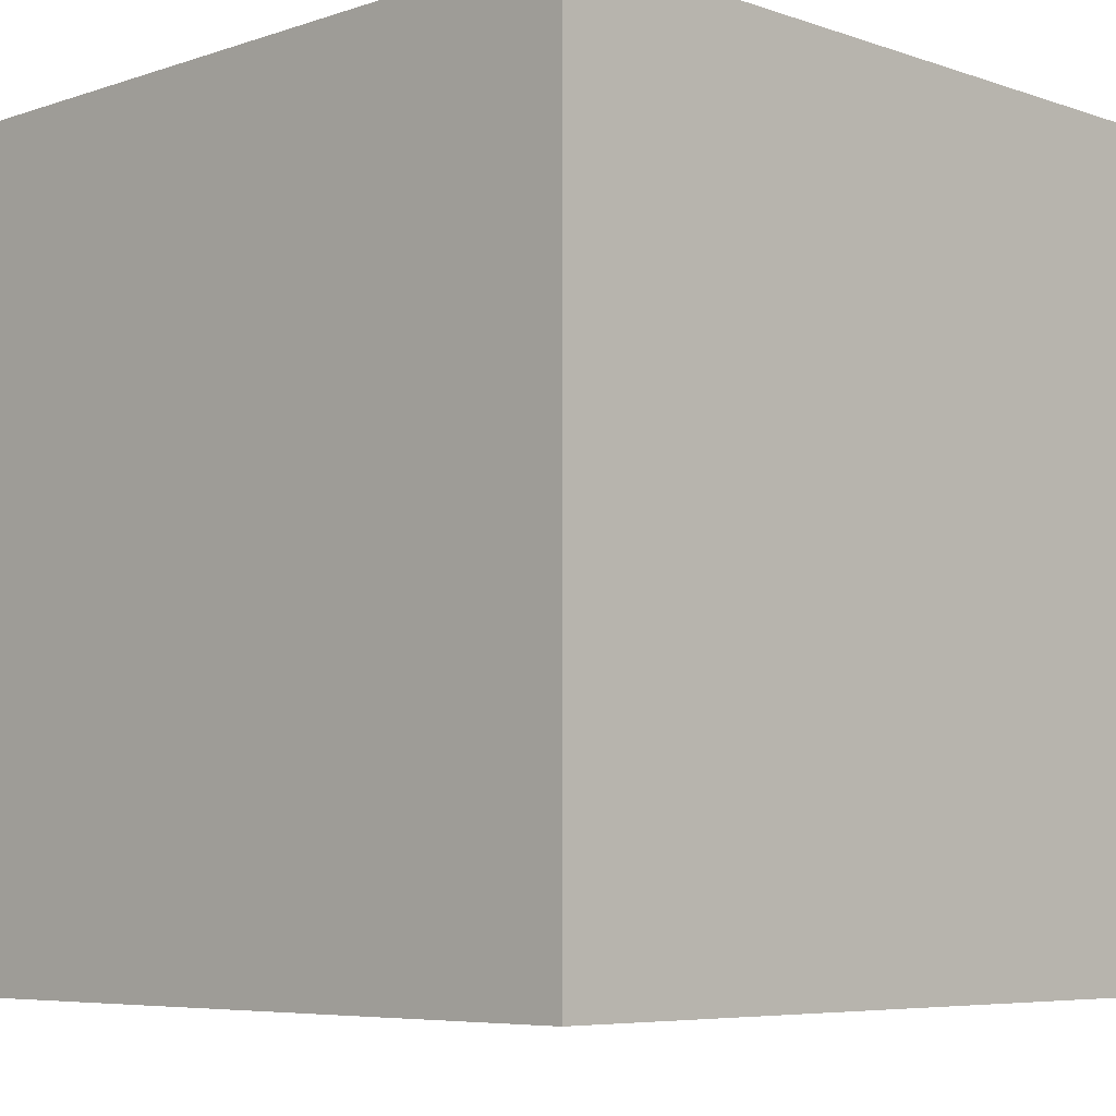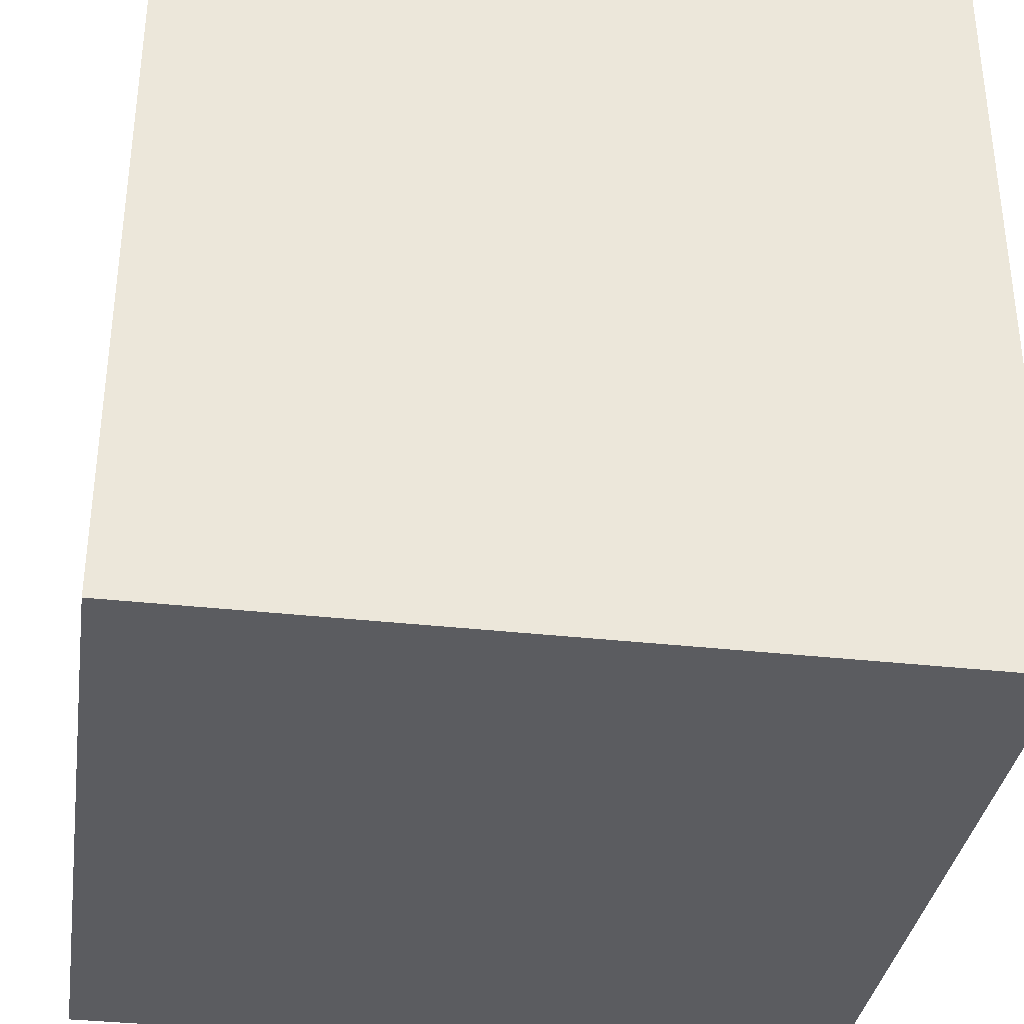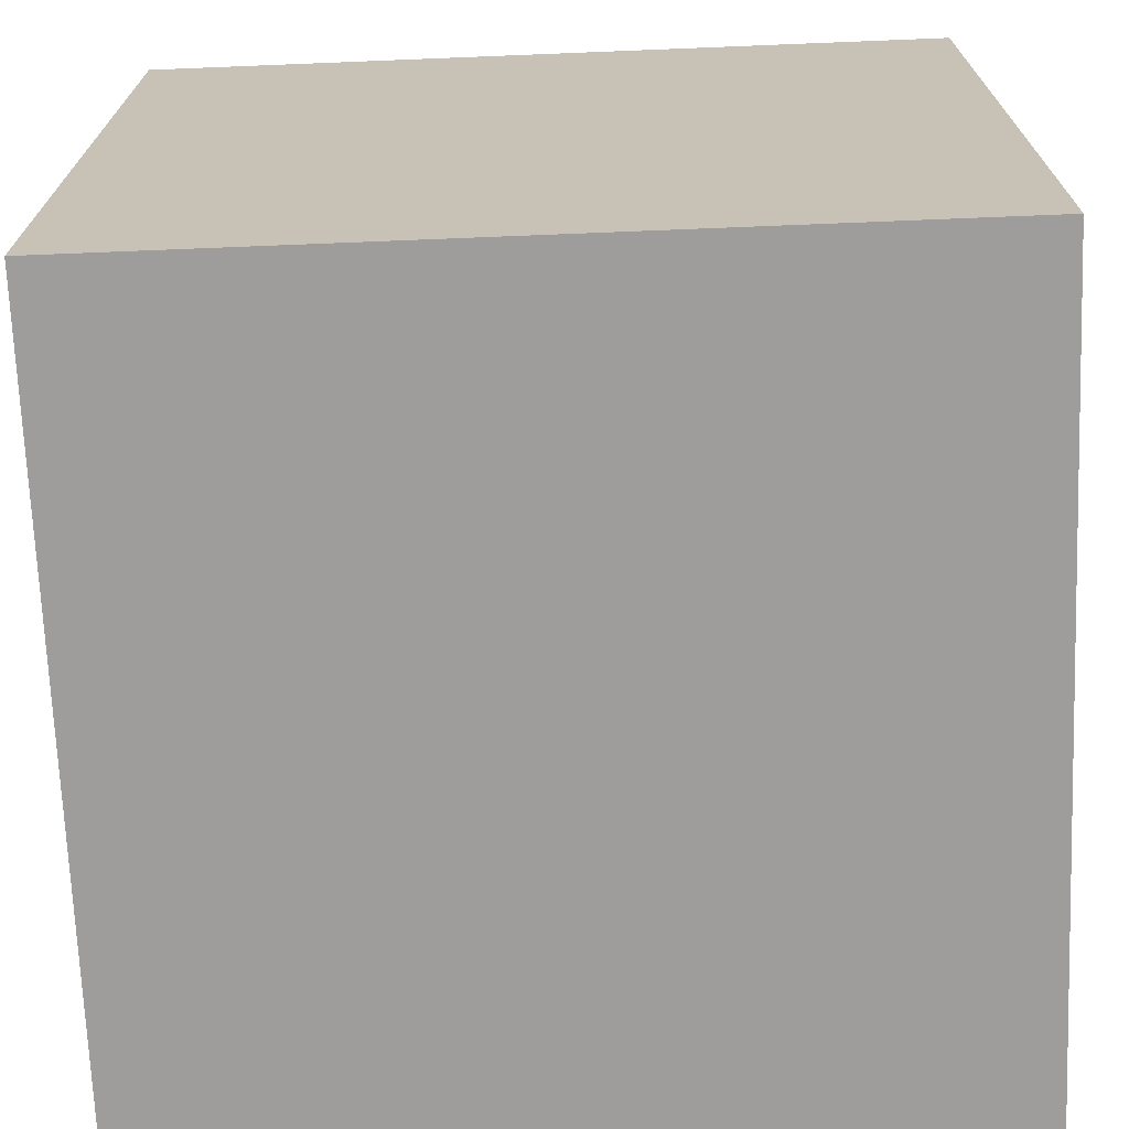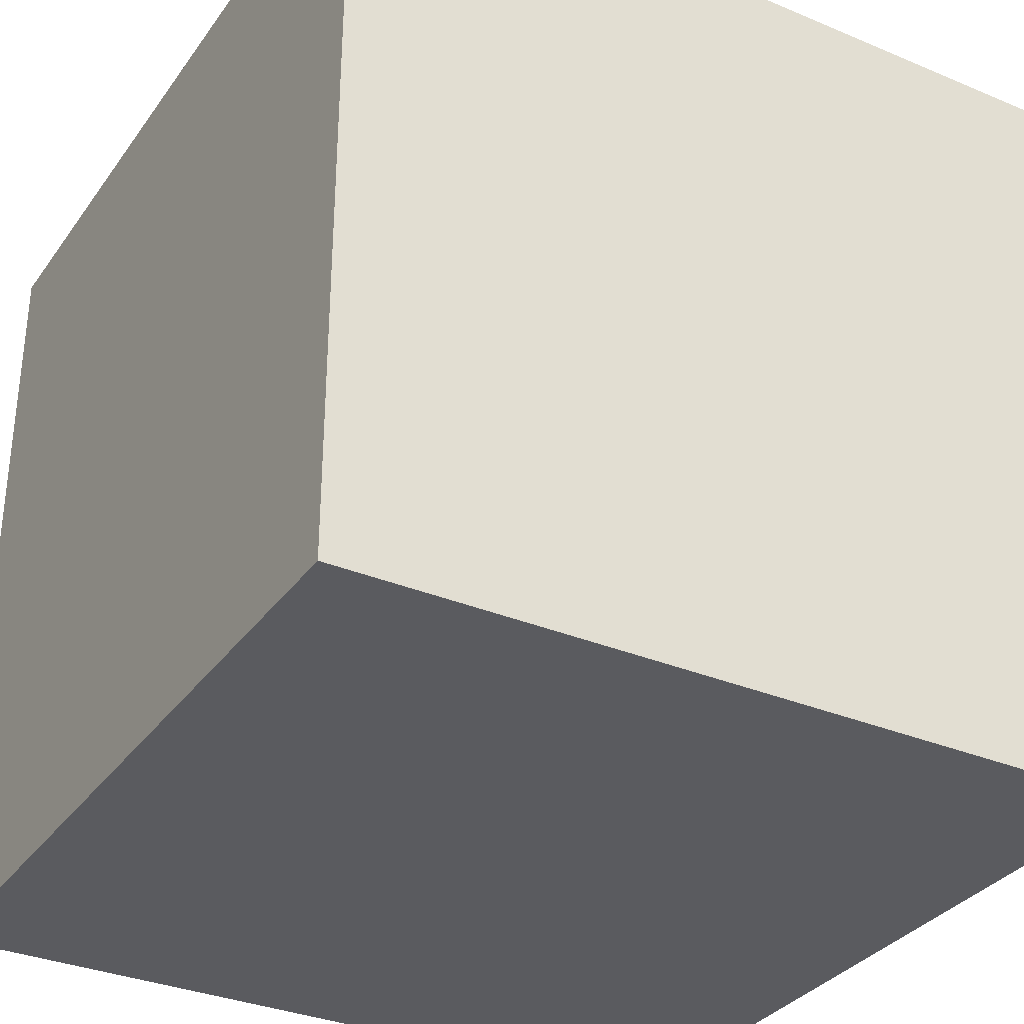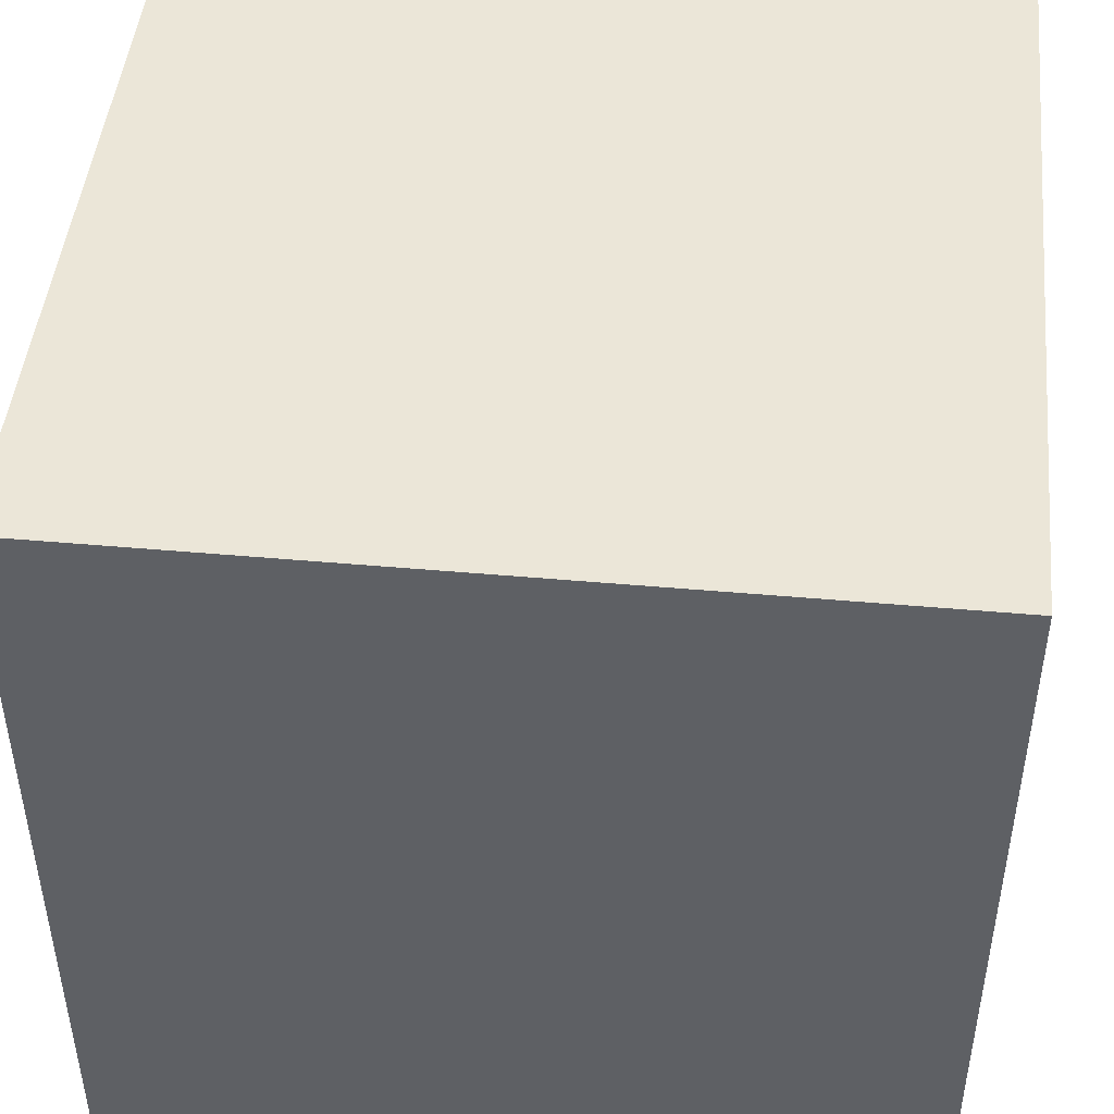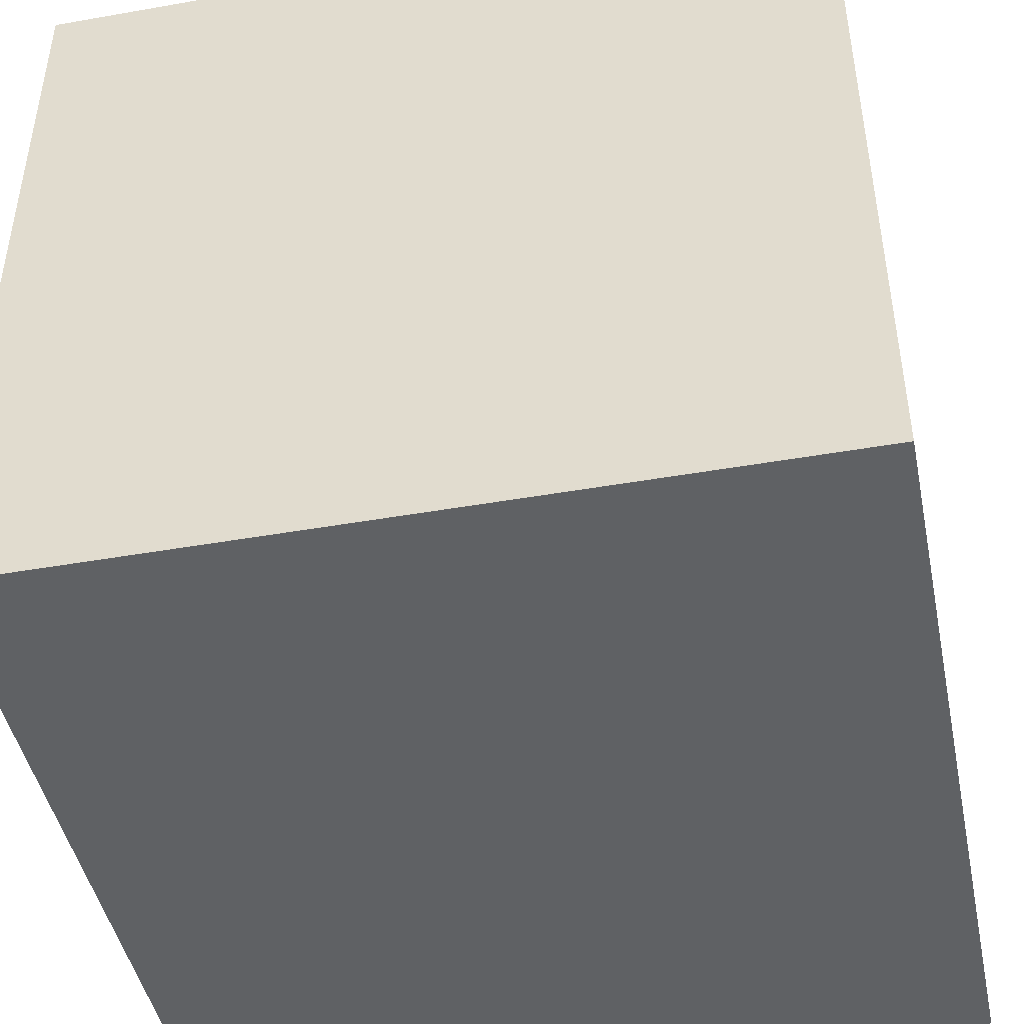
<metadata>
{"format":"obj","ext":"obj","renderer":"f3d","projection":"perspective","resolution":1024,"background":"white","views":[{"elev":-6.3,"azim":134.7,"up":"+Y"},{"elev":-35.0,"azim":-98.5,"up":"+Z"},{"elev":-70.6,"azim":92.3,"up":"+Z"},{"elev":-33.1,"azim":150.0,"up":"+Y"},{"elev":46.5,"azim":-84.2,"up":"+Y"},{"elev":-45.4,"azim":101.5,"up":"+Z"}]}
</metadata>
<code>
v -3 -3 3
v 3 -3 3
v -3 3 3
v 3 3 3
v -3 3 -3
v 3 3 -3
v -3 -3 -3
v 3 -3 -3
f 1 2 3
f 3 2 4
f 3 4 5
f 5 4 6
f 5 6 7
f 7 6 8
f 7 8 1
f 1 8 2
f 2 8 4
f 4 8 6
f 7 1 5
f 5 1 3

</code>
